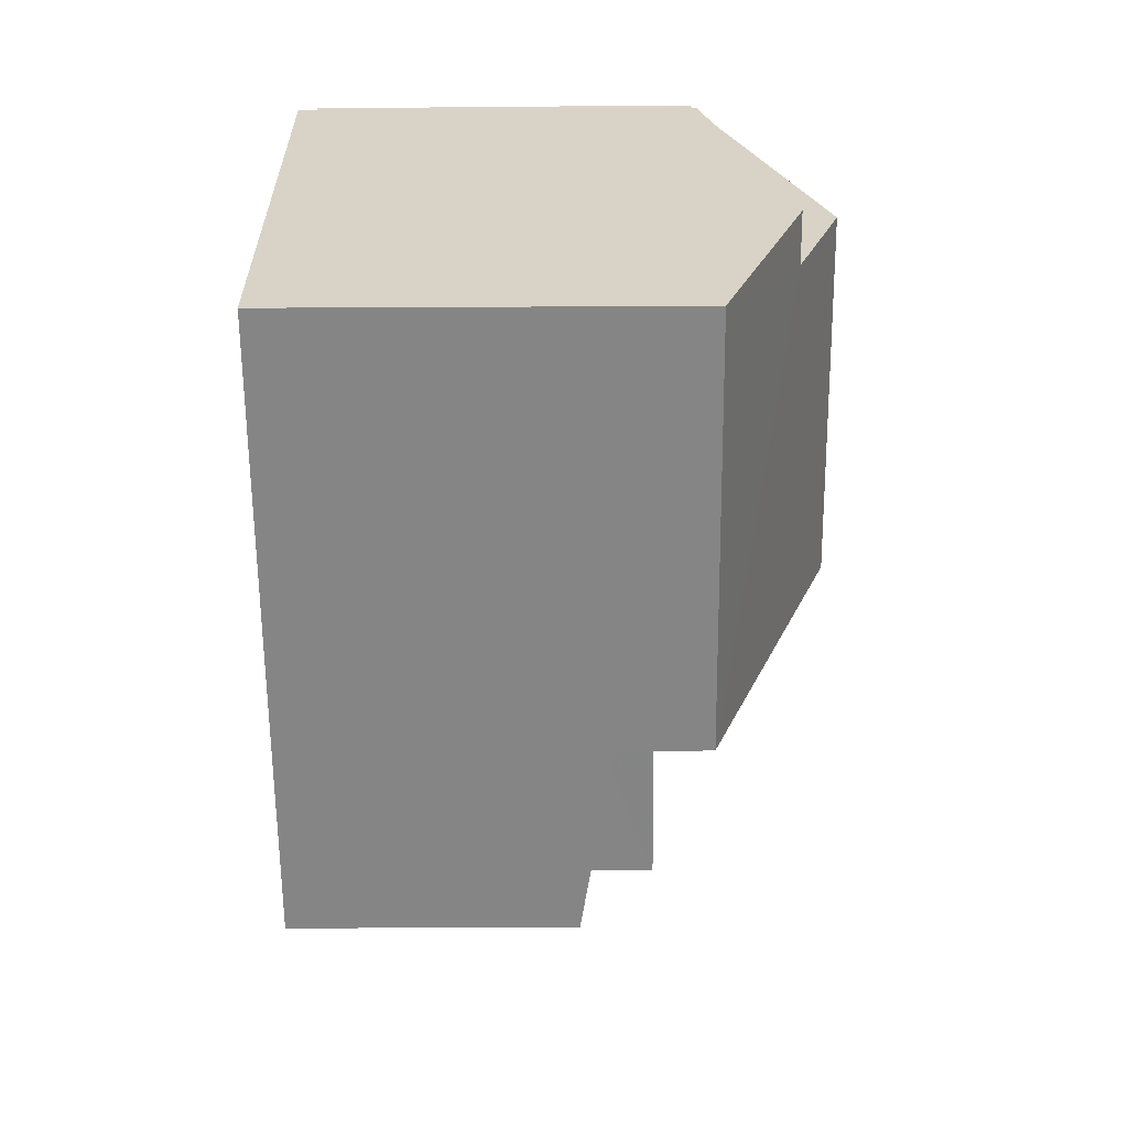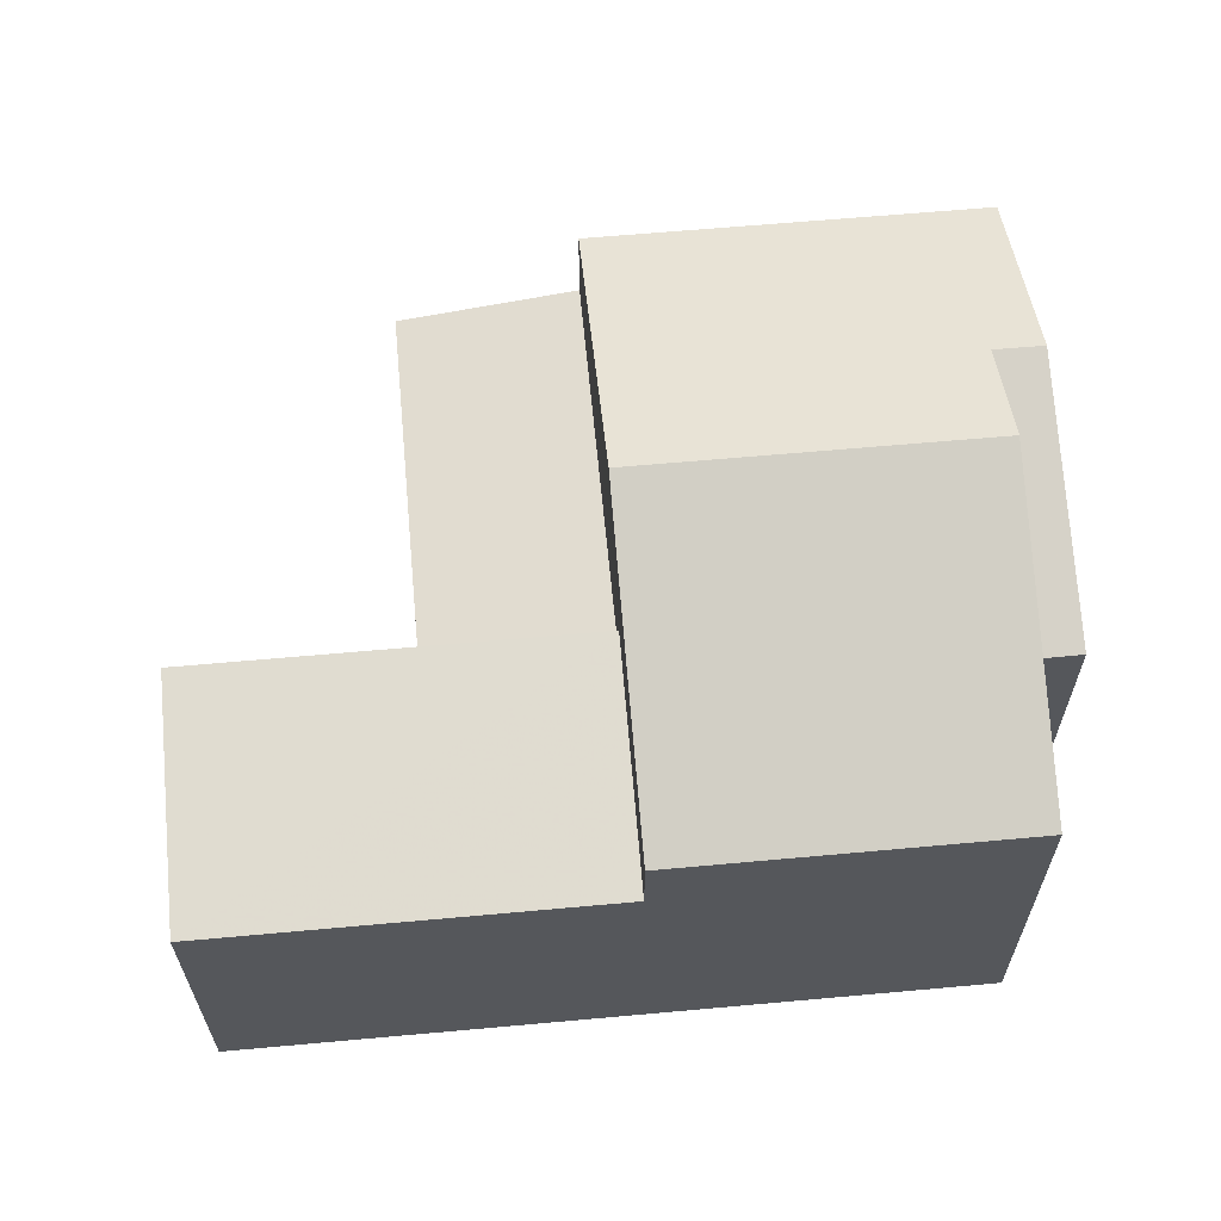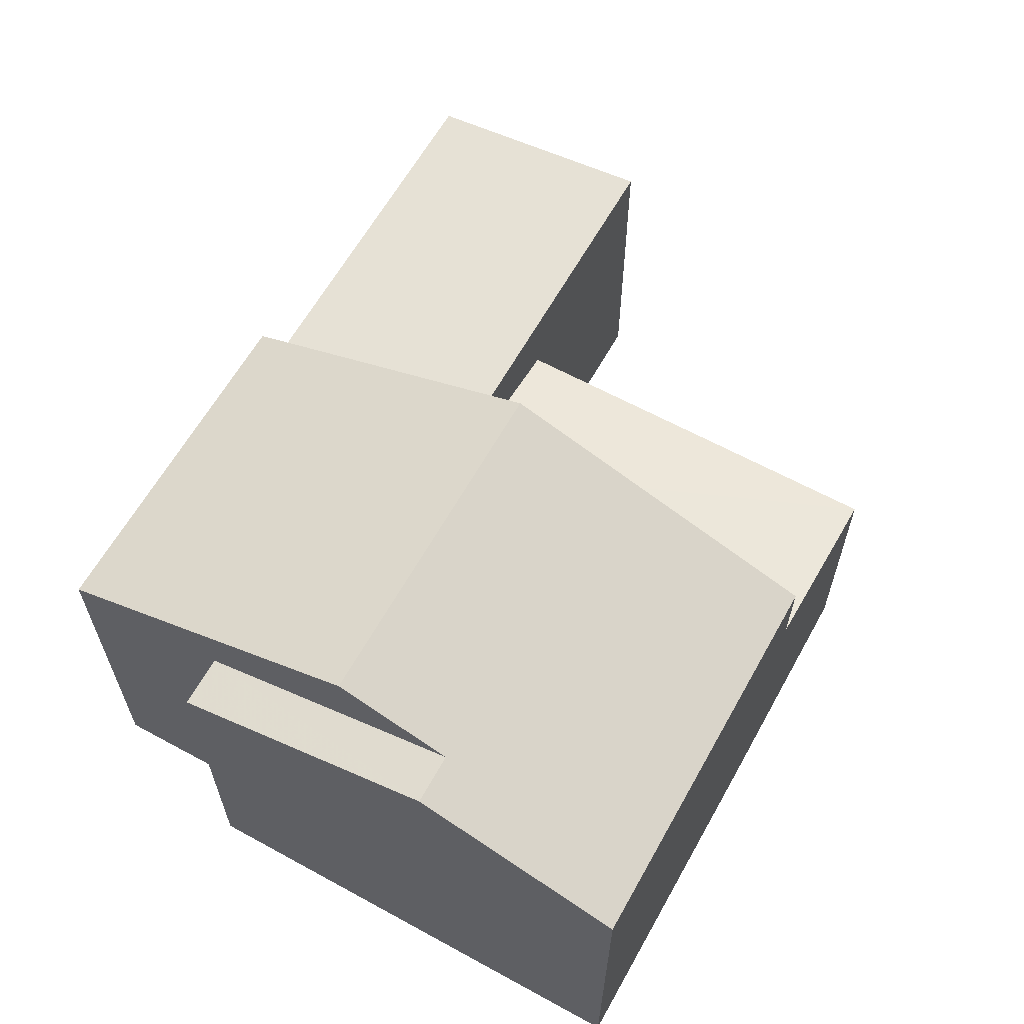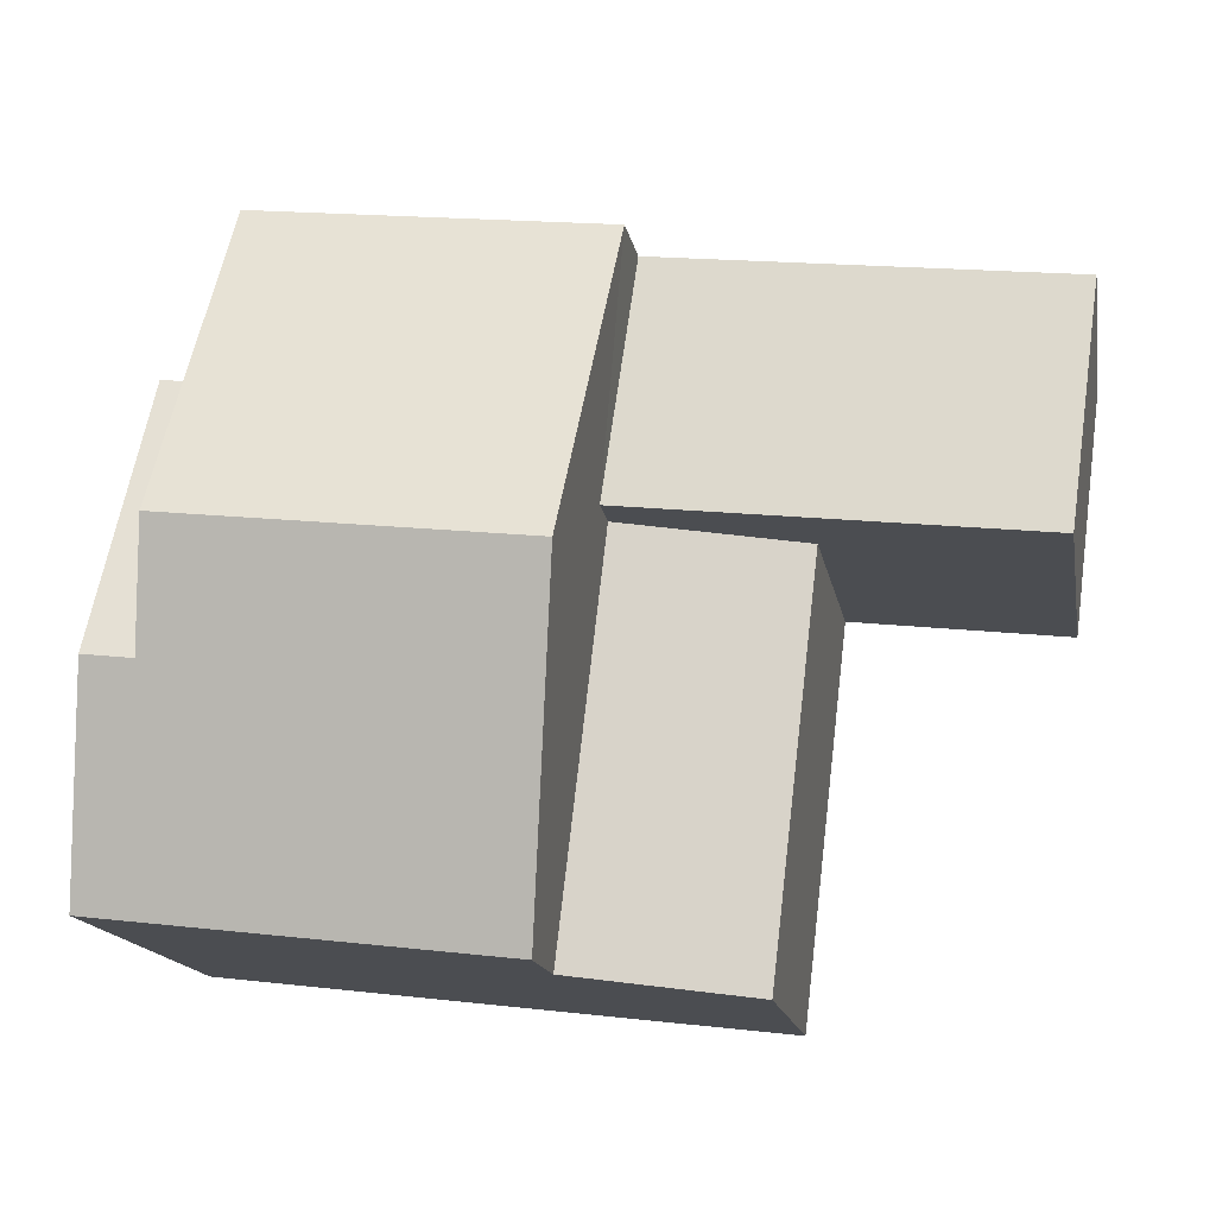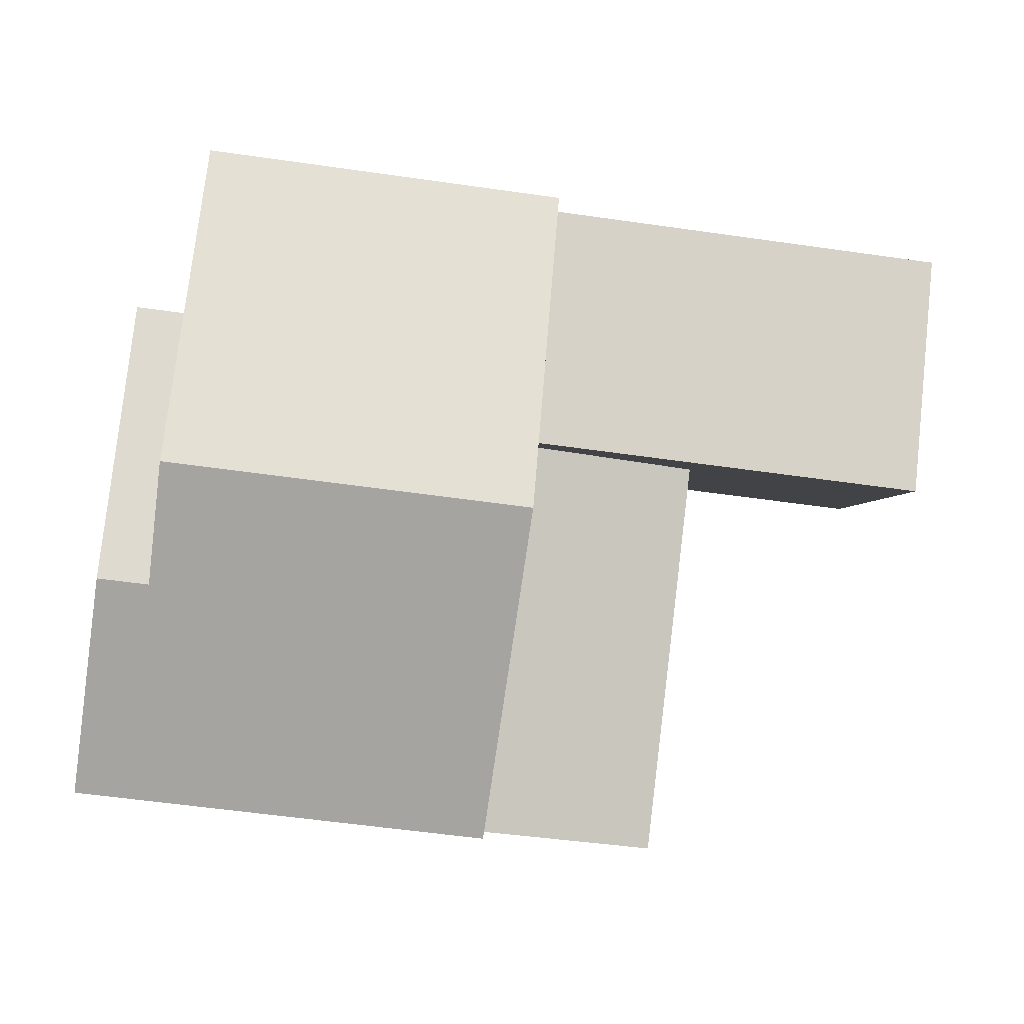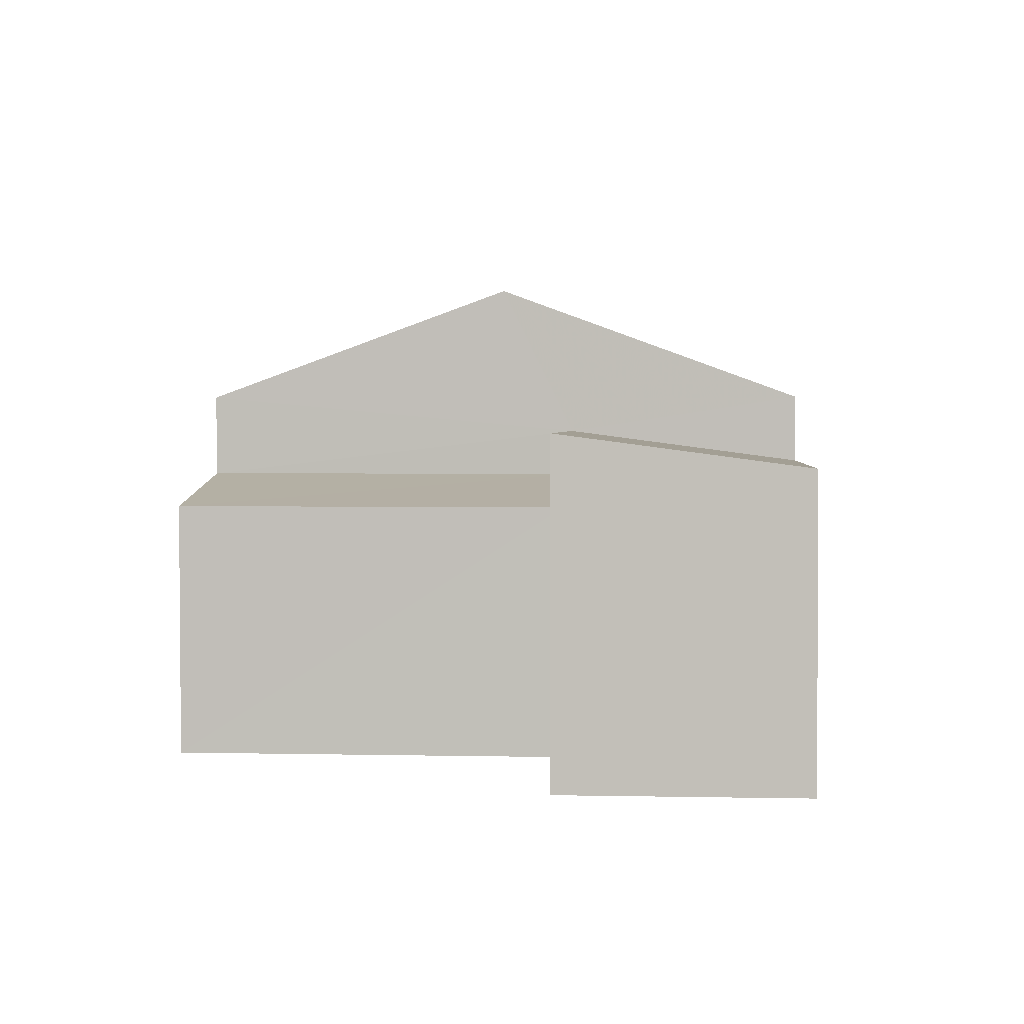
<metadata>
{"format":"obj","ext":"obj","renderer":"f3d","projection":"perspective","resolution":1024,"background":"white","views":[{"elev":-54.9,"azim":-89.5,"up":"+Y"},{"elev":62.5,"azim":167.9,"up":"+Z"},{"elev":62.4,"azim":-67.7,"up":"+Z"},{"elev":-15.9,"azim":10.2,"up":"+Y"},{"elev":-3.1,"azim":-5.1,"up":"+Y"},{"elev":2.5,"azim":87.7,"up":"+Z"}]}
</metadata>
<code>
v -3.112e+05 4.341e+04 3.226
v -3.112e+05 4.341e+04 3.226
v -3.112e+05 4.34e+04 3.218
v -3.112e+05 4.34e+04 3.219
v -3.112e+05 4.34e+04 3.22
v -3.112e+05 4.341e+04 3.227
v -3.112e+05 4.342e+04 3.229
v -3.112e+05 4.342e+04 3.232
v -3.112e+05 4.341e+04 3.228
v -3.112e+05 4.341e+04 12.94
v -3.112e+05 4.342e+04 10.61
v -3.112e+05 4.342e+04 10.61
v -3.112e+05 4.341e+04 12.94
v -3.112e+05 4.341e+04 8.925
v -3.112e+05 4.34e+04 8.332
v -3.112e+05 4.341e+04 8.339
v -3.112e+05 4.34e+04 8.918
v -3.112e+05 4.341e+04 10.61
v -3.112e+05 4.341e+04 10.61
v -3.112e+05 4.341e+04 12.11
v -3.112e+05 4.341e+04 12.11
v -3.112e+05 4.34e+04 10.6
v -3.112e+05 4.34e+04 10.6
v -3.112e+05 4.341e+04 9.865
v -3.112e+05 4.341e+04 9.867
v -3.112e+05 4.342e+04 9.229
v -3.112e+05 4.342e+04 9.227
f 1 2 3
f 3 2 4
f 5 4 6
f 6 2 7
f 6 7 8
f 9 6 8
f 4 2 6
f 10 11 12
f 13 10 12
f 14 15 16
f 14 17 15
f 18 19 20
f 21 18 20
f 10 21 22
f 22 21 23
f 10 13 21
f 23 21 20
f 24 25 26
f 27 24 26
f 26 8 27
f 11 27 12
f 12 27 7
f 27 8 7
f 6 9 16
f 9 25 16
f 16 24 14
f 16 25 24
f 4 5 17
f 3 4 23
f 5 15 17
f 23 17 22
f 4 17 23
f 16 15 5
f 6 16 5
f 26 9 8
f 26 25 9
f 19 1 20
f 1 3 20
f 3 23 20
f 17 14 24
f 22 17 24
f 22 24 10
f 24 27 11
f 24 11 10
f 18 1 19
f 18 2 1
f 7 2 12
f 12 18 13
f 13 18 21
f 2 18 12

</code>
